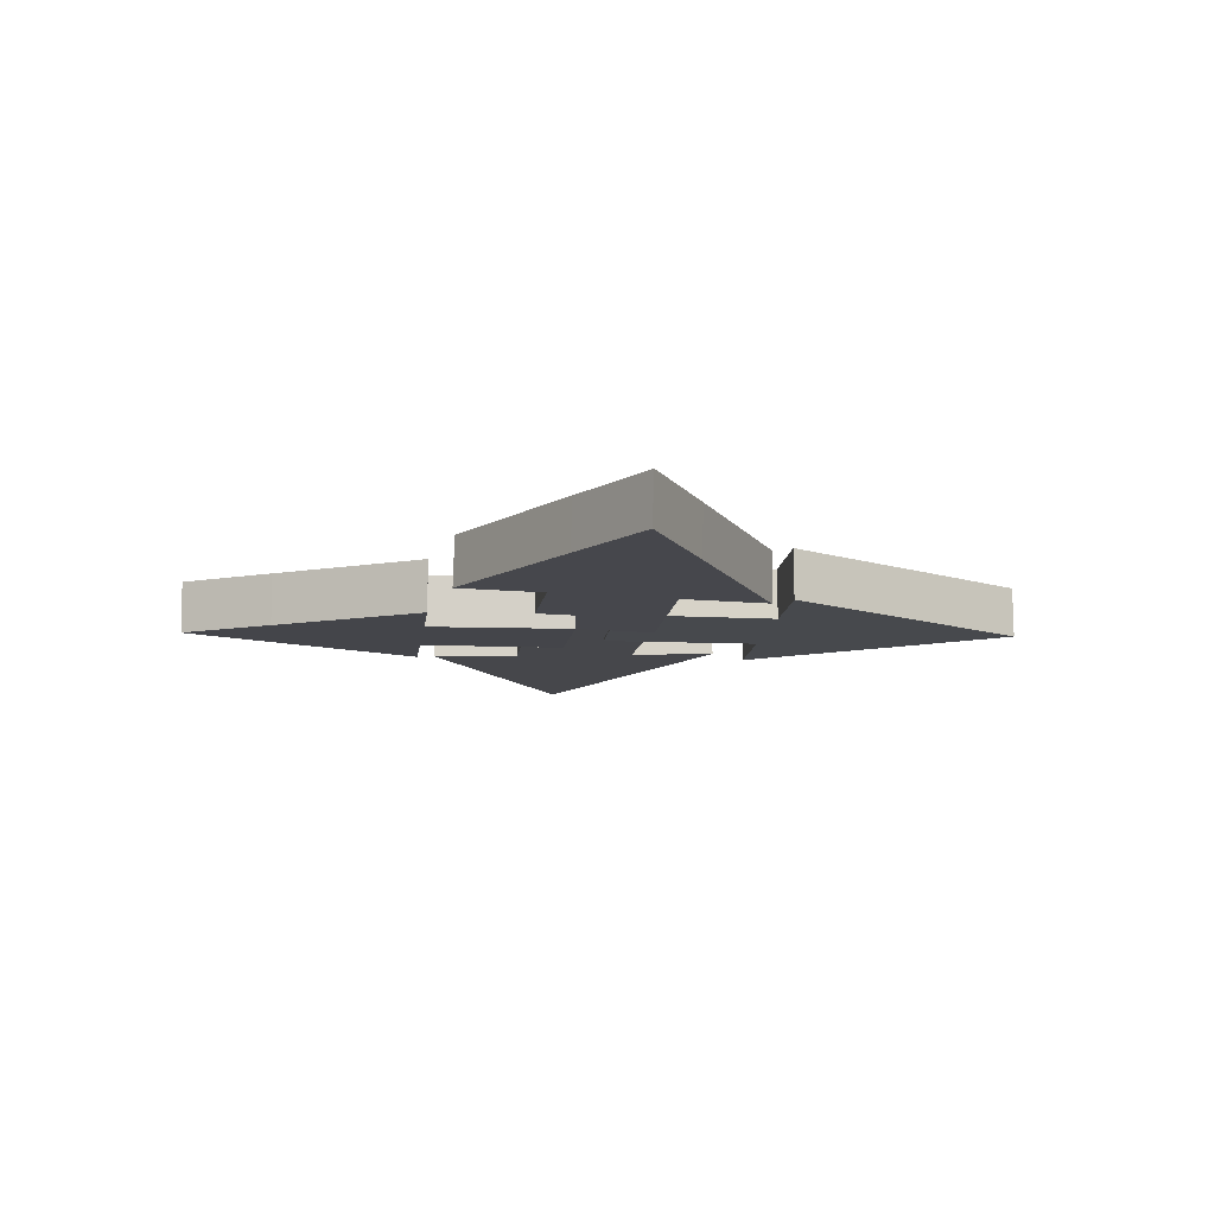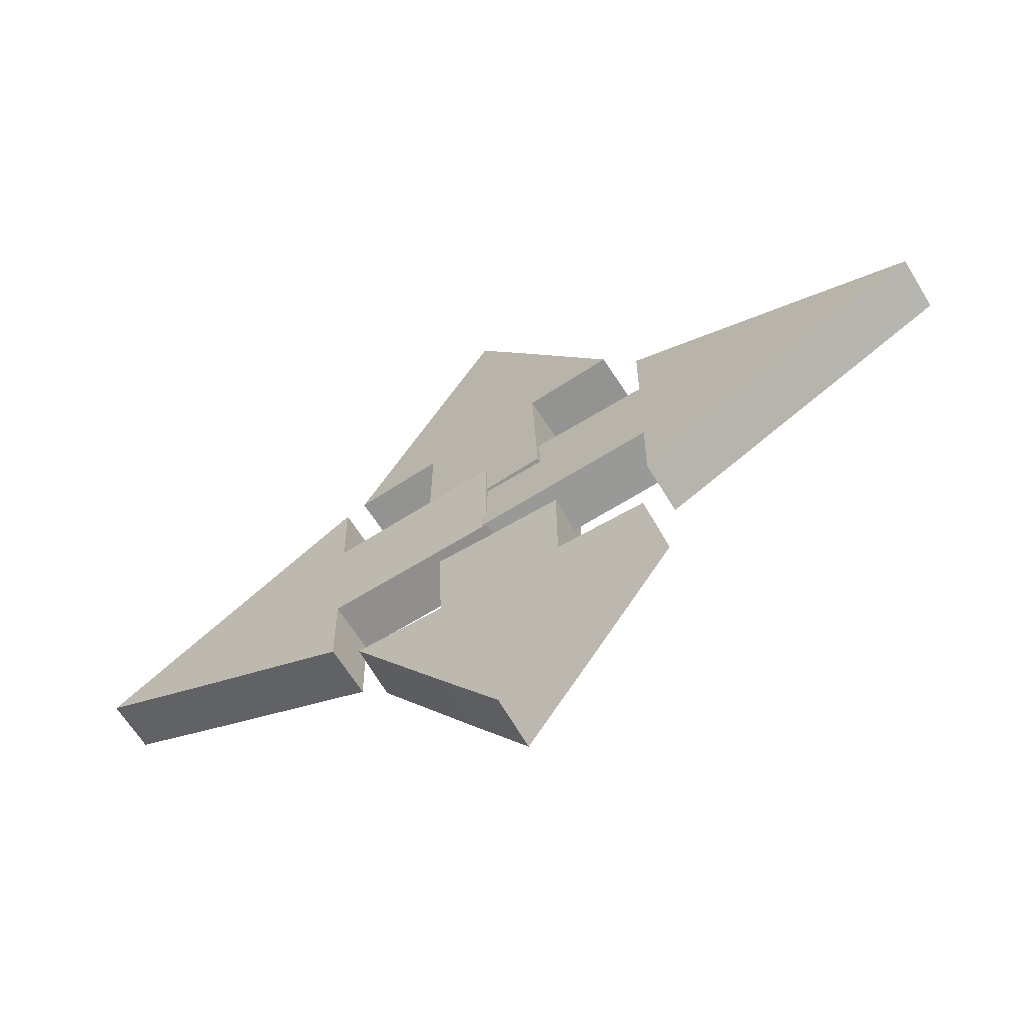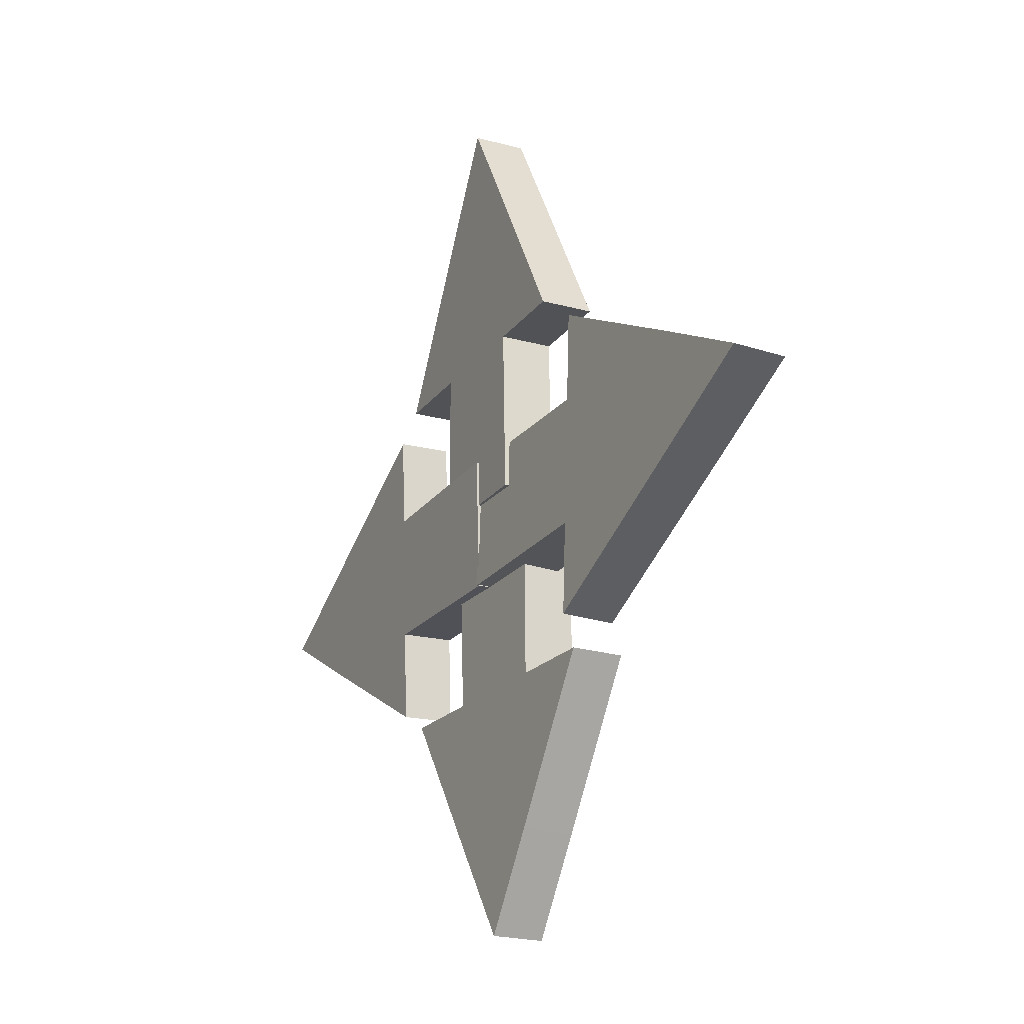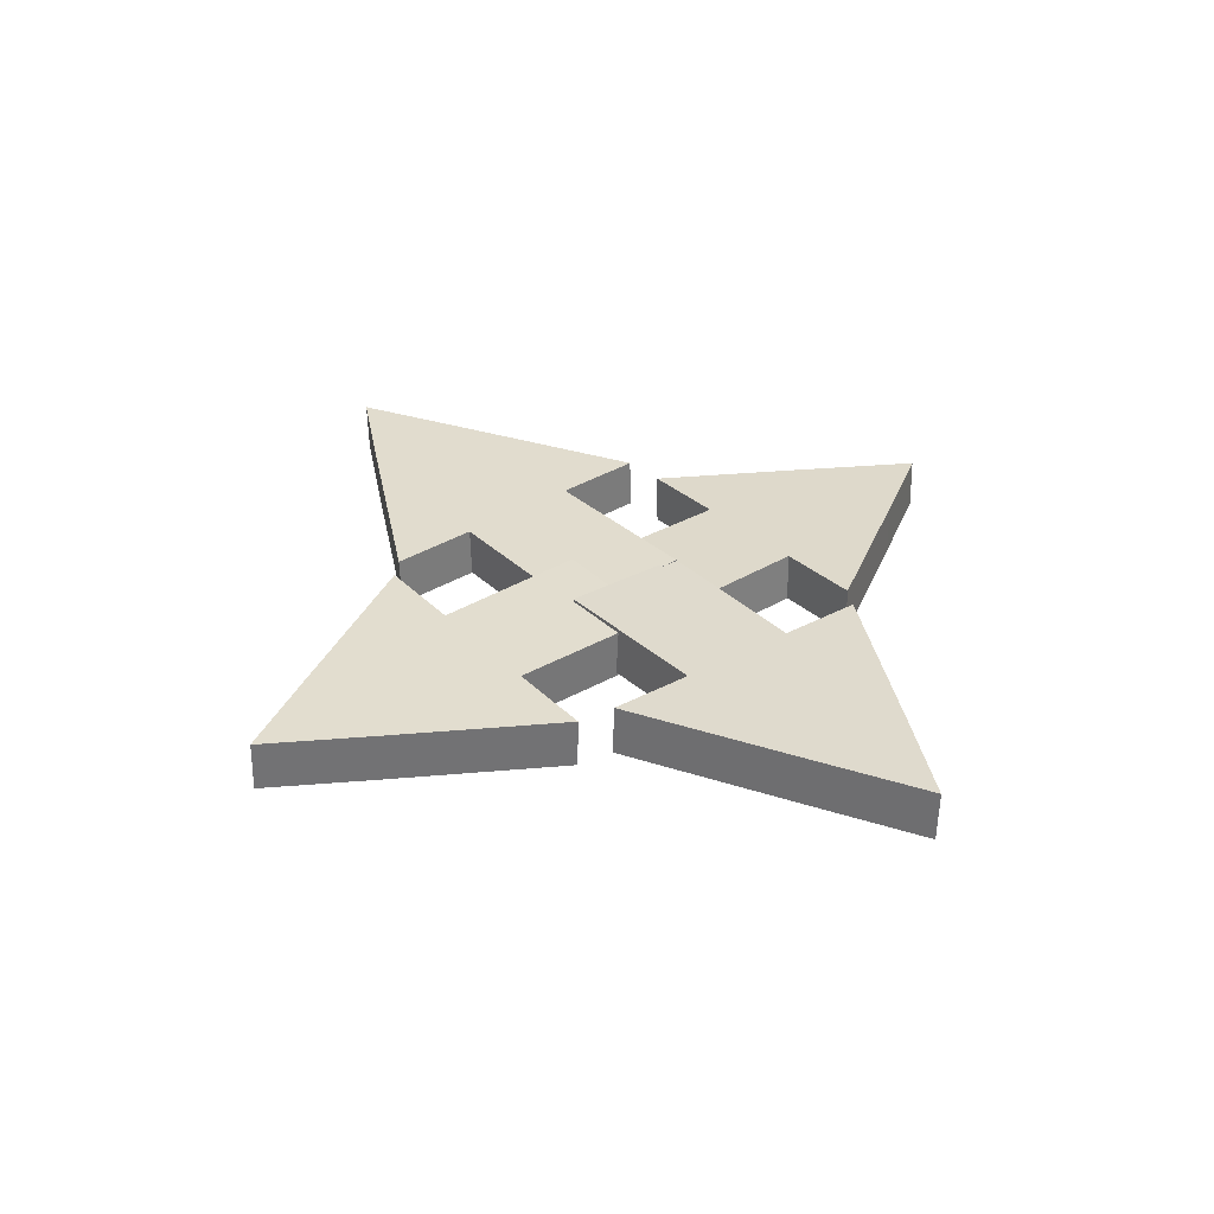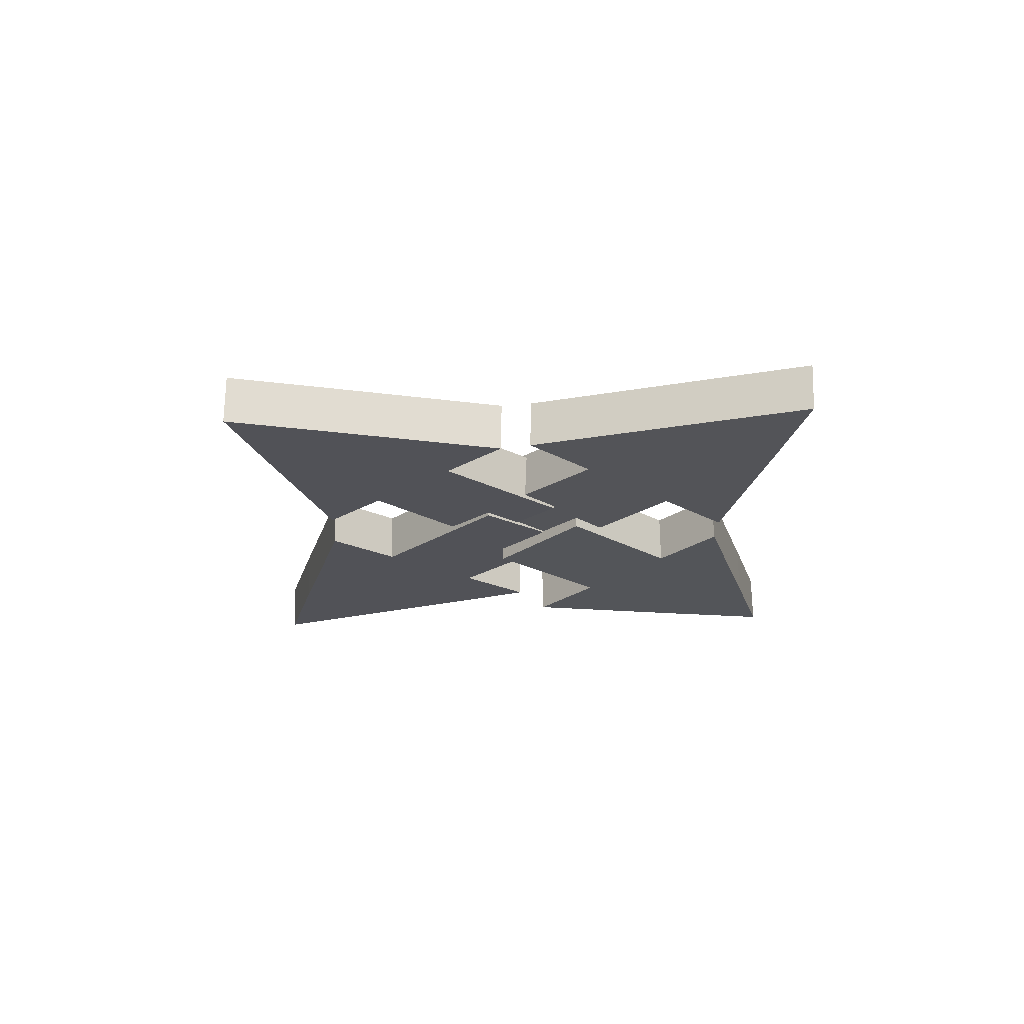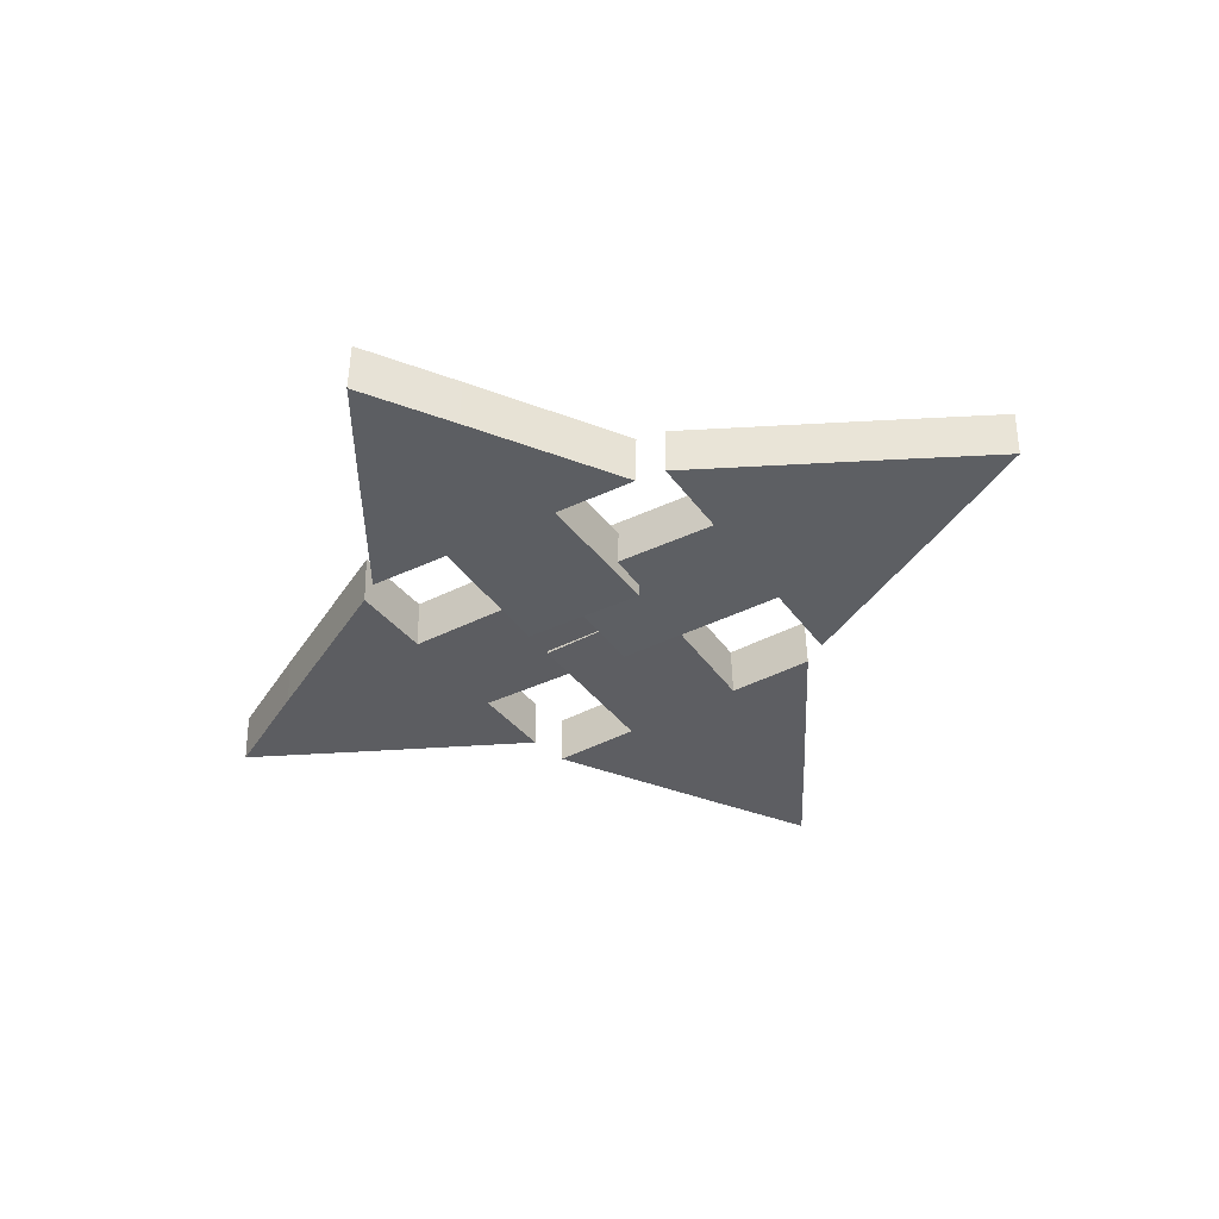
<metadata>
{"format":"obj","ext":"obj","renderer":"f3d","projection":"perspective","resolution":1024,"background":"white","views":[{"elev":-10.8,"azim":-96.3,"up":"+Y"},{"elev":-66.6,"azim":-148.5,"up":"+Z"},{"elev":-21.3,"azim":-117.7,"up":"+Z"},{"elev":33.4,"azim":51.8,"up":"+Y"},{"elev":-22.6,"azim":48.1,"up":"+Y"},{"elev":-38.5,"azim":-147.5,"up":"+Y"}]}
</metadata>
<code>
o node_id3
v -0.09518 0.02122 0.02017
v -0.09518 0.02008 -0.2046
v -0.09301 -0.05611 0.02057
v -0.09301 -0.05726 -0.2042
v -0.09518 0.02008 -0.2046
v -0.2275 -0.06102 -0.2042
v -0.09301 -0.05726 -0.2042
v 0.1018 0.02674 0.02014
v 0.104 -0.05059 0.02054
v 0.09418 0.02538 -0.2046
v 0.09418 0.02538 -0.2046
v 0.104 -0.05059 0.02054
v 0.09634 -0.05195 -0.2042
v 0.001851 -0.05644 -0.5653
v -0.000316 0.0209 -0.5657
v 0.08875 -0.05331 -0.429
v 0.08875 -0.05331 -0.429
v -0.000316 0.0209 -0.5657
v 0.08658 0.02403 -0.4294
v -0.09301 -0.05611 0.02057
v 0.104 -0.05059 0.02054
v -0.09518 0.02122 0.02017
v -0.09518 0.02122 0.02017
v 0.104 -0.05059 0.02054
v 0.1018 0.02674 0.02014
v 0.001851 -0.05644 -0.5653
v -0.08559 -0.05819 -0.429
v -0.000316 0.0209 -0.5657
v -0.000316 0.0209 -0.5657
v -0.08559 -0.05819 -0.429
v -0.08776 0.01914 -0.4294
v -0.08559 -0.05819 -0.429
v -0.2296 0.01631 -0.2046
v -0.08776 0.01914 -0.4294
v -0.09518 0.02122 0.02017
v 0.1018 0.02674 0.02014
v -0.09518 0.02008 -0.2046
v 0.09418 0.02538 -0.2046
v 0.2305 -0.04819 -0.2043
v 0.09634 -0.05195 -0.2042
v 0.08875 -0.05331 -0.429
v 0.08875 -0.05331 -0.429
v 0.09634 -0.05195 -0.2042
v -0.08559 -0.05819 -0.429
v -0.09301 -0.05726 -0.2042
v -0.2275 -0.06102 -0.2042
v -0.2296 0.01631 -0.2046
v -0.09518 0.02008 -0.2046
v -0.08776 0.01914 -0.4294
v -0.08776 0.01914 -0.4294
v -0.000316 0.0209 -0.5657
v 0.08658 0.02403 -0.4294
v -0.09301 -0.05611 0.02057
v 0.104 -0.05059 0.02054
v 0.08875 -0.05331 -0.429
v 0.2284 0.02914 -0.2047
v 0.2305 -0.04819 -0.2043
v 0.2305 -0.04819 -0.2043
v 0.2284 0.02914 -0.2047
v 0.09634 -0.05195 -0.2042
v 0.09418 0.02538 -0.2046
v -0.2275 -0.06102 -0.2042
v -0.2296 0.01631 -0.2046
v 0.08658 0.02403 -0.4294
v 0.2284 0.02914 -0.2047
v 0.001851 -0.05644 -0.5653
f 1 2 3
f 3 2 4
f 5 6 7
f 8 9 10
f 11 12 13
f 14 15 16
f 17 18 19
f 20 21 22
f 23 24 25
f 26 27 28
f 29 30 31
f 32 33 34
f 35 36 37
f 37 36 38
f 39 40 41
f 42 43 44
f 43 45 44
f 44 45 46
f 47 48 49
f 50 37 38
f 51 50 52
f 52 50 38
f 53 45 54
f 54 45 43
f 55 56 57
f 58 59 60
f 59 61 60
f 32 62 33
f 63 6 5
f 64 56 55
f 38 65 52
f 44 66 42
o node_id37
v 0.1156 0.04051 0.08537
v 0.1156 0.04051 0.3297
v 0.1135 -0.03682 0.08537
v 0.1135 -0.03682 0.3297
v 0.1156 0.04051 0.3297
v 0.2479 -0.04059 0.3297
v 0.1135 -0.03682 0.3297
v -0.08134 0.04603 0.08537
v -0.0835 -0.03131 0.08537
v -0.07372 0.04582 0.3297
v -0.07372 0.04582 0.3297
v -0.0835 -0.03131 0.08537
v -0.07588 -0.03152 0.3297
v 0.01861 -0.03417 0.7223
v 0.02077 0.04317 0.7223
v -0.06829 -0.03173 0.5741
v -0.06829 -0.03173 0.5741
v 0.02077 0.04317 0.7223
v -0.06612 0.0456 0.5741
v 0.1135 -0.03682 0.08537
v -0.0835 -0.03131 0.08537
v 0.1156 0.04051 0.08537
v 0.1156 0.04051 0.08537
v -0.0835 -0.03131 0.08537
v -0.08134 0.04603 0.08537
v 0.01861 -0.03417 0.7223
v 0.1061 -0.03661 0.5741
v 0.02077 0.04317 0.7223
v 0.02077 0.04317 0.7223
v 0.1061 -0.03661 0.5741
v 0.1082 0.04072 0.5741
v 0.1061 -0.03661 0.5741
v 0.2501 0.03675 0.3297
v 0.1082 0.04072 0.5741
v 0.1156 0.04051 0.08537
v -0.08134 0.04603 0.08537
v 0.1156 0.04051 0.3297
v -0.07372 0.04582 0.3297
v -0.2101 -0.02776 0.3297
v -0.07588 -0.03152 0.3297
v -0.06829 -0.03173 0.5741
v -0.06829 -0.03173 0.5741
v -0.07588 -0.03152 0.3297
v 0.1061 -0.03661 0.5741
v 0.1135 -0.03682 0.3297
v 0.2479 -0.04059 0.3297
v 0.2501 0.03675 0.3297
v 0.1156 0.04051 0.3297
v 0.1082 0.04072 0.5741
v 0.1082 0.04072 0.5741
v 0.02077 0.04317 0.7223
v -0.06612 0.0456 0.5741
v 0.1135 -0.03682 0.08537
v -0.0835 -0.03131 0.08537
v -0.06829 -0.03173 0.5741
v -0.2079 0.04957 0.3297
v -0.2101 -0.02776 0.3297
v -0.2101 -0.02776 0.3297
v -0.2079 0.04957 0.3297
v -0.07588 -0.03152 0.3297
v -0.07372 0.04582 0.3297
v 0.2479 -0.04059 0.3297
v 0.2501 0.03675 0.3297
v -0.06612 0.0456 0.5741
v -0.2079 0.04957 0.3297
v 0.01861 -0.03417 0.7223
f 67 68 69
f 69 68 70
f 71 72 73
f 74 75 76
f 77 78 79
f 80 81 82
f 83 84 85
f 86 87 88
f 89 90 91
f 92 93 94
f 95 96 97
f 98 99 100
f 101 102 103
f 103 102 104
f 105 106 107
f 108 109 110
f 109 111 110
f 110 111 112
f 113 114 115
f 116 103 104
f 117 116 118
f 118 116 104
f 119 111 120
f 120 111 109
f 121 122 123
f 124 125 126
f 125 127 126
f 98 128 99
f 129 72 71
f 130 122 121
f 104 131 118
f 110 132 108
o node_id48
v 0.01031 0.04166 -0.0426
v 0.2695 0.04066 -0.0426
v 0.00979 -0.03567 -0.04044
v 0.2689 -0.03667 -0.04044
v 0.2695 0.04066 -0.0426
v 0.2689 -0.04044 -0.1749
v 0.2689 -0.03667 -0.04044
v 0.01035 0.04718 0.1544
v 0.009827 -0.03015 0.1565
v 0.2695 0.04597 0.1468
v 0.2695 0.04597 0.1468
v 0.009827 -0.03015 0.1565
v 0.269 -0.03136 0.1489
v 0.6853 -0.03562 0.05443
v 0.6858 0.04172 0.05226
v 0.5281 -0.03257 0.1413
v 0.5281 -0.03257 0.1413
v 0.6858 0.04172 0.05226
v 0.5286 0.04476 0.1392
v 0.00979 -0.03567 -0.04044
v 0.009827 -0.03015 0.1565
v 0.01031 0.04166 -0.0426
v 0.01031 0.04166 -0.0426
v 0.009827 -0.03015 0.1565
v 0.01035 0.04718 0.1544
v 0.6853 -0.03562 0.05443
v 0.5281 -0.03746 -0.03302
v 0.6858 0.04172 0.05226
v 0.6858 0.04172 0.05226
v 0.5281 -0.03746 -0.03302
v 0.5286 0.03987 -0.03518
v 0.5281 -0.03746 -0.03302
v 0.2694 0.0369 -0.177
v 0.5286 0.03987 -0.03518
v 0.01031 0.04166 -0.0426
v 0.01035 0.04718 0.1544
v 0.2695 0.04066 -0.0426
v 0.2695 0.04597 0.1468
v 0.269 -0.0276 0.2831
v 0.269 -0.03136 0.1489
v 0.5281 -0.03257 0.1413
v 0.5281 -0.03257 0.1413
v 0.269 -0.03136 0.1489
v 0.5281 -0.03746 -0.03302
v 0.2689 -0.03667 -0.04044
v 0.2689 -0.04044 -0.1749
v 0.2694 0.0369 -0.177
v 0.2695 0.04066 -0.0426
v 0.5286 0.03987 -0.03518
v 0.5286 0.03987 -0.03518
v 0.6858 0.04172 0.05226
v 0.5286 0.04476 0.1392
v 0.00979 -0.03567 -0.04044
v 0.009827 -0.03015 0.1565
v 0.5281 -0.03257 0.1413
v 0.2695 0.04973 0.2809
v 0.269 -0.0276 0.2831
v 0.269 -0.0276 0.2831
v 0.2695 0.04973 0.2809
v 0.269 -0.03136 0.1489
v 0.2695 0.04597 0.1468
v 0.2689 -0.04044 -0.1749
v 0.2694 0.0369 -0.177
v 0.5286 0.04476 0.1392
v 0.2695 0.04973 0.2809
v 0.6853 -0.03562 0.05443
f 133 134 135
f 135 134 136
f 137 138 139
f 140 141 142
f 143 144 145
f 146 147 148
f 149 150 151
f 152 153 154
f 155 156 157
f 158 159 160
f 161 162 163
f 164 165 166
f 167 168 169
f 169 168 170
f 171 172 173
f 174 175 176
f 175 177 176
f 176 177 178
f 179 180 181
f 182 169 170
f 183 182 184
f 184 182 170
f 185 177 186
f 186 177 175
f 187 188 189
f 190 191 192
f 191 193 192
f 164 194 165
f 195 138 137
f 196 188 187
f 170 197 184
f 176 198 174
o node_id50
v 0.01666 0.03782 0.1556
v -0.2563 0.03782 0.1556
v 0.01666 -0.03952 0.1534
v -0.2563 -0.03951 0.1534
v -0.2563 0.03782 0.1556
v -0.2563 -0.04328 0.2879
v -0.2563 -0.03951 0.1534
v 0.01666 0.04334 -0.04139
v 0.01666 -0.034 -0.04356
v -0.2563 0.04312 -0.03377
v -0.2563 0.04312 -0.03377
v 0.01666 -0.034 -0.04356
v -0.2563 -0.03421 -0.03594
v -0.6947 -0.03686 0.05856
v -0.6947 0.04048 0.06072
v -0.5291 -0.03442 -0.02834
v -0.5291 -0.03442 -0.02834
v -0.6947 0.04048 0.06072
v -0.5291 0.04291 -0.02618
v 0.01666 -0.03952 0.1534
v 0.01666 -0.034 -0.04356
v 0.01666 0.03782 0.1556
v 0.01666 0.03782 0.1556
v 0.01666 -0.034 -0.04356
v 0.01666 0.04334 -0.04139
v -0.6947 -0.03686 0.05856
v -0.5291 -0.03931 0.146
v -0.6947 0.04048 0.06072
v -0.6947 0.04048 0.06072
v -0.5291 -0.03931 0.146
v -0.5291 0.03803 0.1482
v -0.5291 -0.03931 0.146
v -0.2563 0.03405 0.29
v -0.5291 0.03803 0.1482
v 0.01666 0.03782 0.1556
v 0.01666 0.04334 -0.04139
v -0.2563 0.03782 0.1556
v -0.2563 0.04312 -0.03377
v -0.2563 -0.03045 -0.1701
v -0.2563 -0.03421 -0.03594
v -0.5291 -0.03442 -0.02834
v -0.5291 -0.03442 -0.02834
v -0.2563 -0.03421 -0.03594
v -0.5291 -0.03931 0.146
v -0.2563 -0.03951 0.1534
v -0.2563 -0.04328 0.2879
v -0.2563 0.03405 0.29
v -0.2563 0.03782 0.1556
v -0.5291 0.03803 0.1482
v -0.5291 0.03803 0.1482
v -0.6947 0.04048 0.06072
v -0.5291 0.04291 -0.02618
v 0.01666 -0.03952 0.1534
v 0.01666 -0.034 -0.04356
v -0.5291 -0.03442 -0.02834
v -0.2563 0.04688 -0.1679
v -0.2563 -0.03045 -0.1701
v -0.2563 -0.03045 -0.1701
v -0.2563 0.04688 -0.1679
v -0.2563 -0.03421 -0.03594
v -0.2563 0.04312 -0.03377
v -0.2563 -0.04328 0.2879
v -0.2563 0.03405 0.29
v -0.5291 0.04291 -0.02618
v -0.2563 0.04688 -0.1679
v -0.6947 -0.03686 0.05856
f 199 200 201
f 201 200 202
f 203 204 205
f 206 207 208
f 209 210 211
f 212 213 214
f 215 216 217
f 218 219 220
f 221 222 223
f 224 225 226
f 227 228 229
f 230 231 232
f 233 234 235
f 235 234 236
f 237 238 239
f 240 241 242
f 241 243 242
f 242 243 244
f 245 246 247
f 248 235 236
f 249 248 250
f 250 248 236
f 251 243 252
f 252 243 241
f 253 254 255
f 256 257 258
f 257 259 258
f 230 260 231
f 261 204 203
f 262 254 253
f 236 263 250
f 242 264 240

</code>
